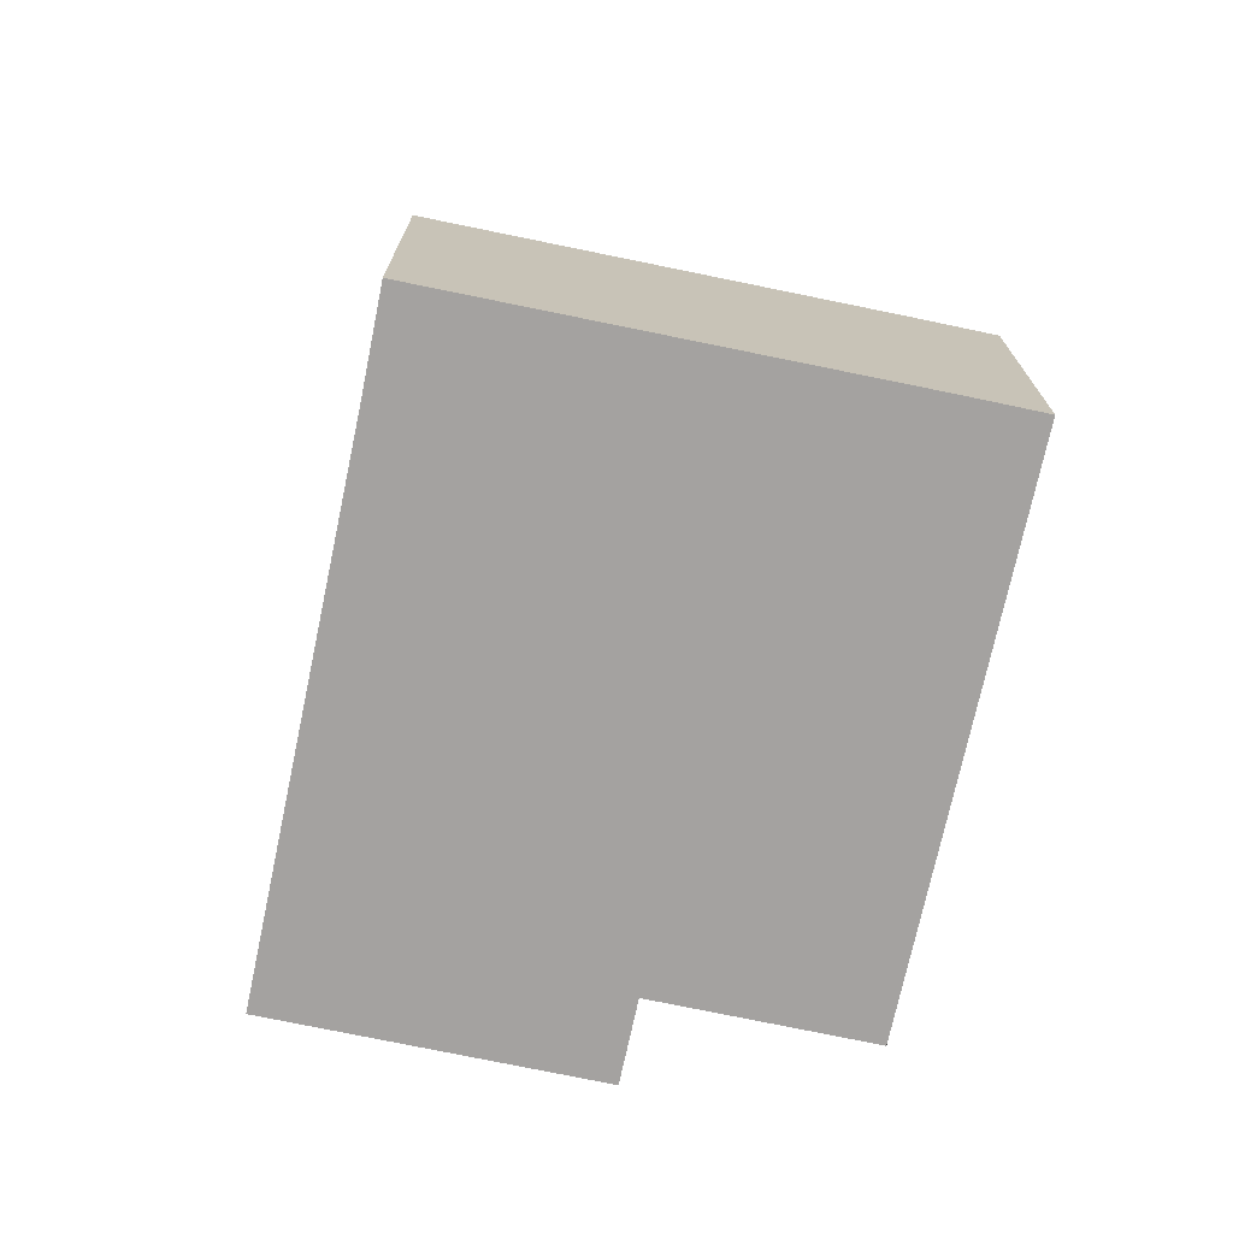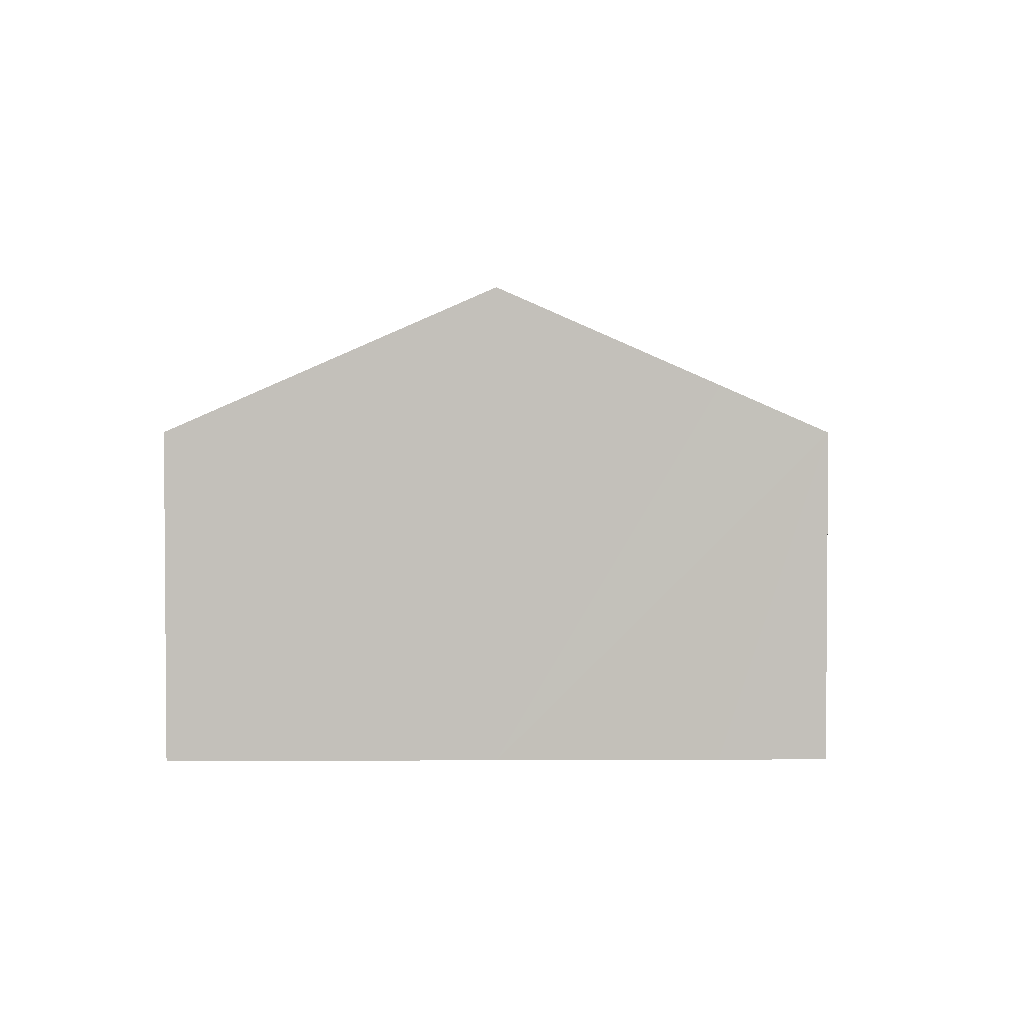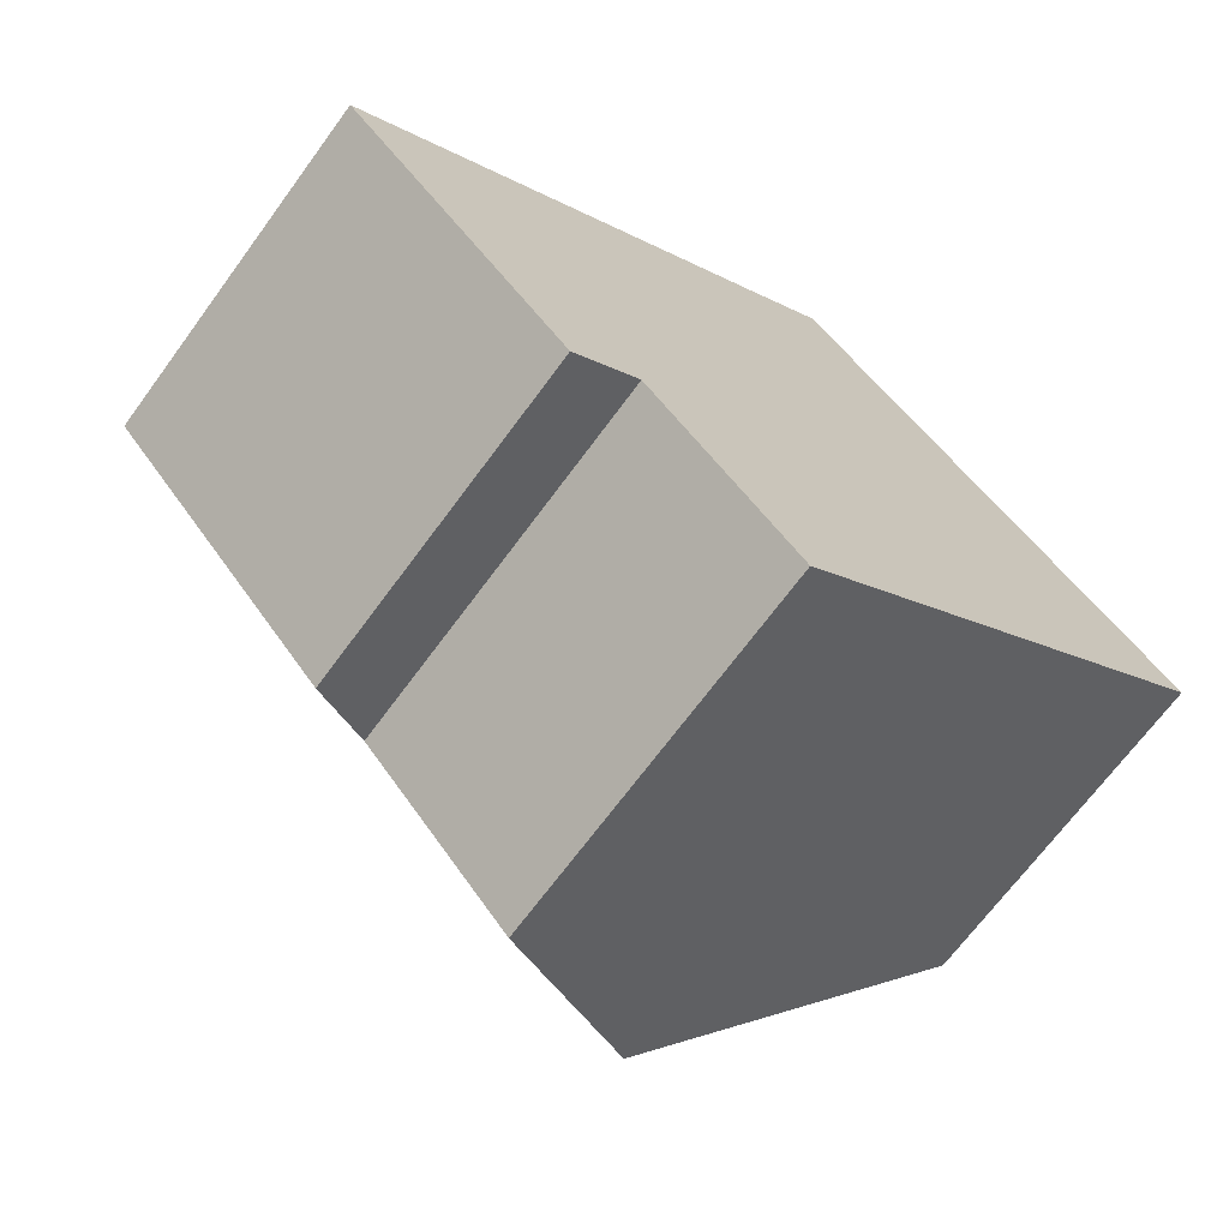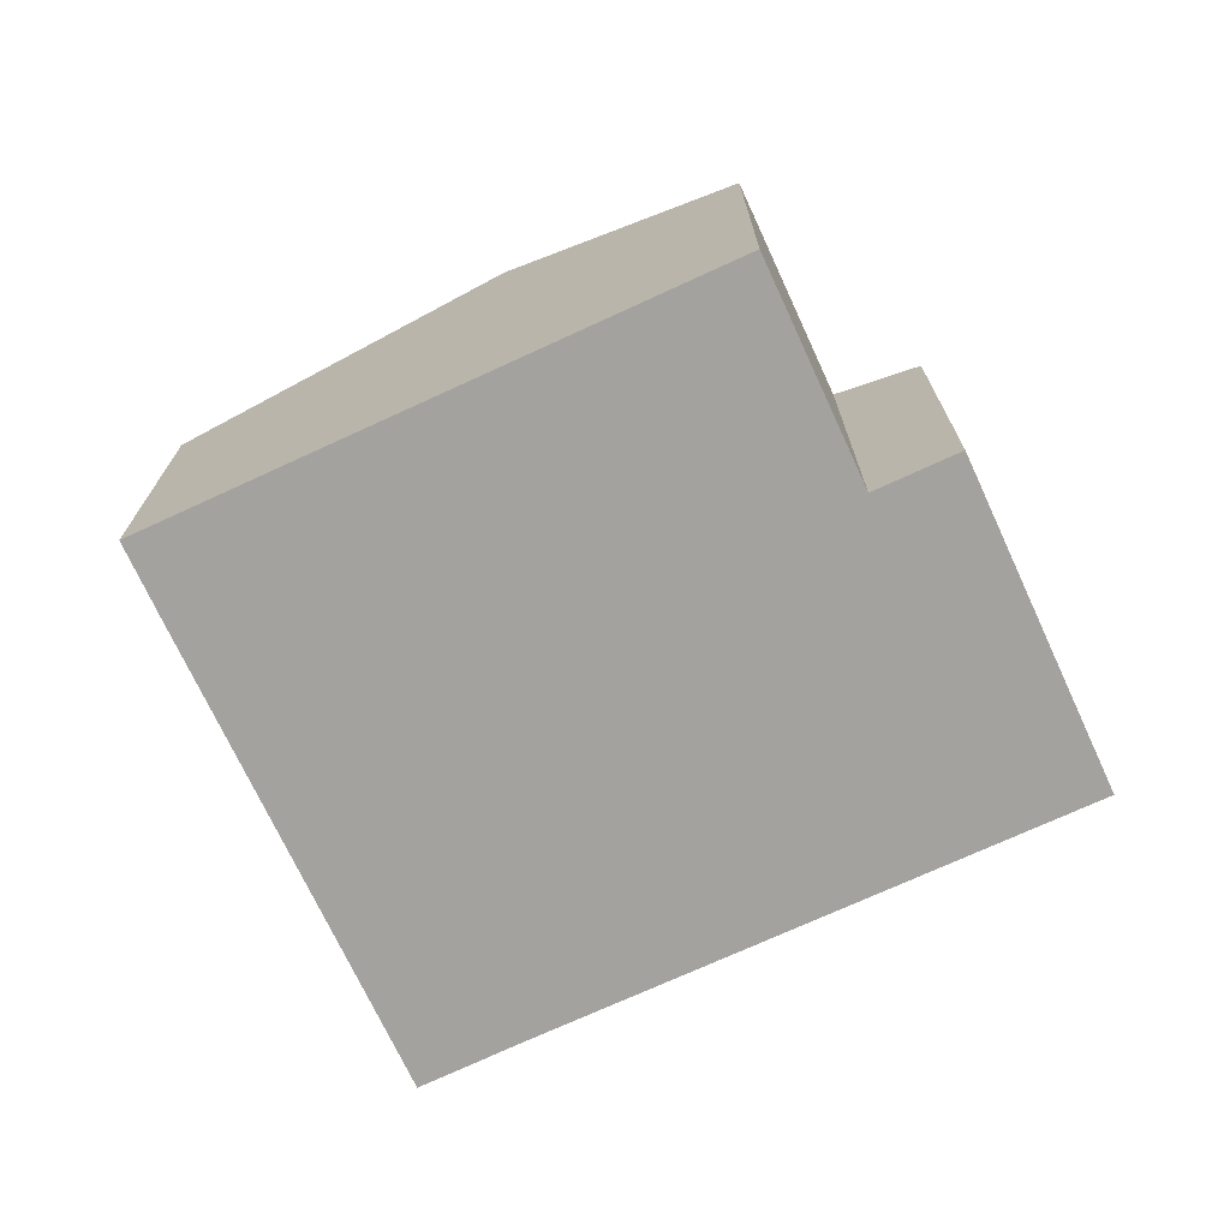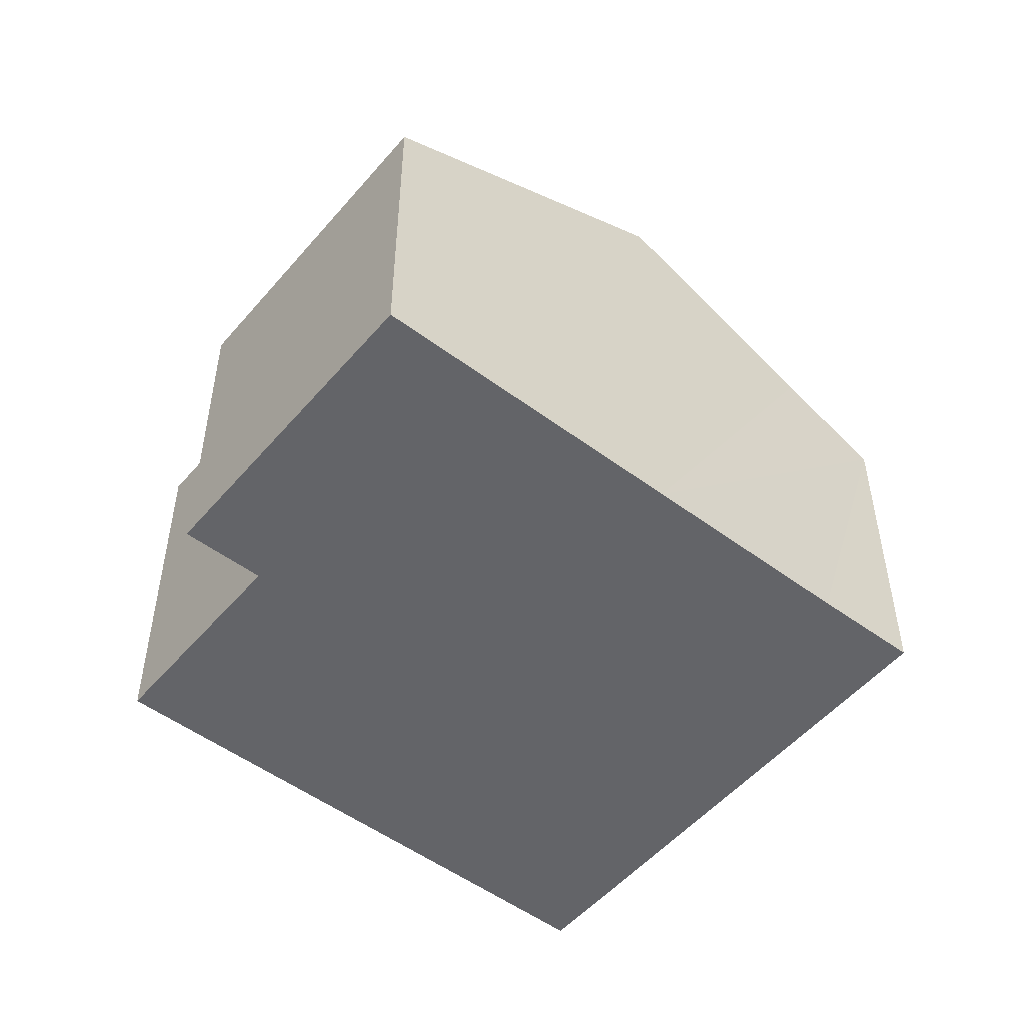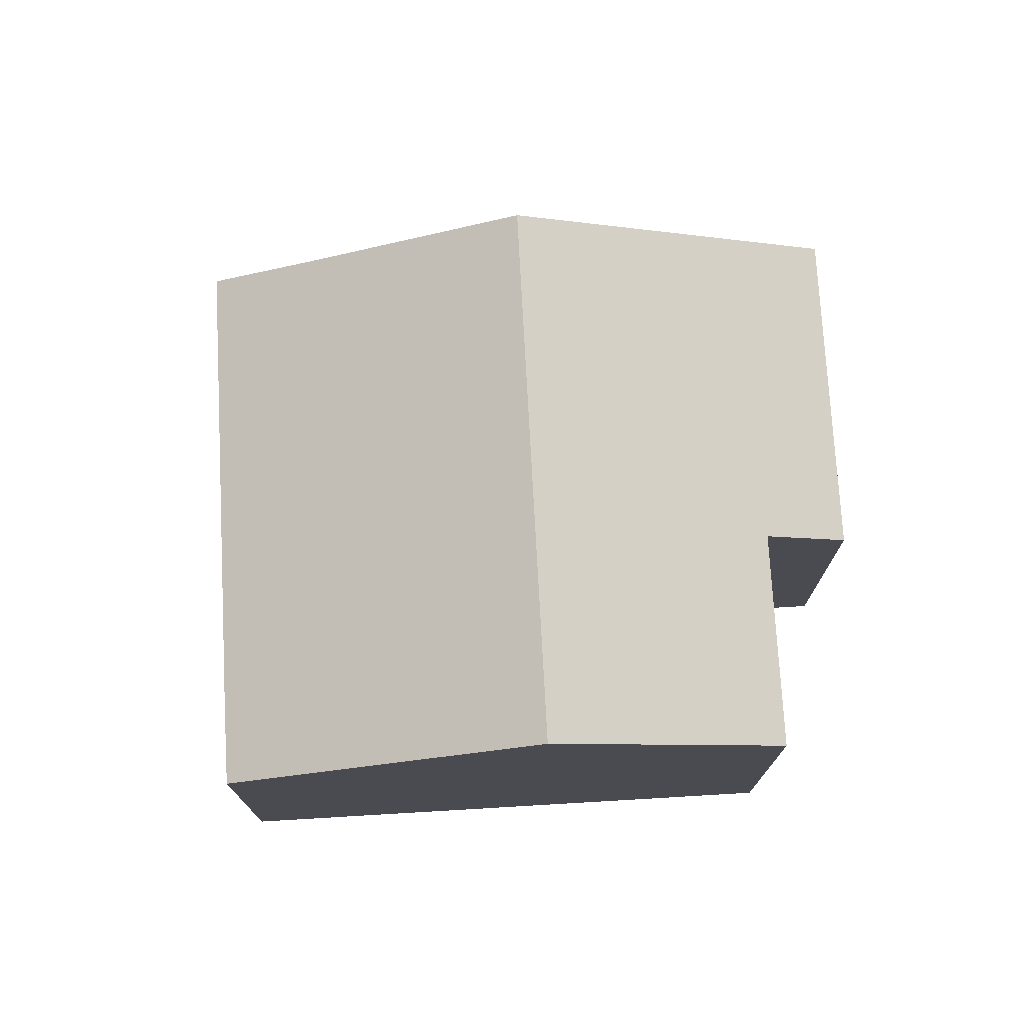
<metadata>
{"format":"obj","ext":"obj","renderer":"f3d","projection":"perspective","resolution":1024,"background":"white","views":[{"elev":-72.7,"azim":36.8,"up":"+Y"},{"elev":2.9,"azim":-42.3,"up":"+Y"},{"elev":-68.7,"azim":-36.3,"up":"+Z"},{"elev":-72.5,"azim":163.5,"up":"+Y"},{"elev":-51.3,"azim":-80.3,"up":"+Y"},{"elev":75.2,"azim":135.4,"up":"+Y"}]}
</metadata>
<code>
v  0 6.471 3.962e-16
v  5.582 7.193 -3.801
v  4.307 6.455 -4.917
v  12.11 9.298 -3.879
v  4.883 9.298 4.277
v  8.454 7.182 -7.08
v  8.185 7.386 7.169
v  9.769 6.46 8.586
v  15.93 6.456 1.648
v  17.01 6.46 0.414
v  5.582 2.327e-16 -3.801
v  8.454 4.335e-16 -7.08
v  0 0 0
v  4.307 3.011e-16 -4.917
v  12.11 2.375e-16 -3.879
v  17.01 -2.535e-17 0.414
v  4.883 -2.619e-16 4.277
v  8.185 -4.39e-16 7.169
v  9.769 -5.257e-16 8.586
v  15.93 -1.009e-16 1.648
g defaultobject
f 1 2 3
f 2 1 4
f 4 1 5
f 4 6 2
f 7 4 5
f 4 7 8
f 4 8 9
f 4 9 10
f 6 11 2
f 11 6 12
f 3 13 1
f 13 3 14
f 11 3 2
f 3 11 14
f 4 12 6
f 12 4 10
f 12 10 15
f 15 10 16
f 13 5 1
f 5 13 17
f 5 17 7
f 7 17 8
f 8 17 18
f 8 18 19
f 19 9 8
f 9 19 20
f 9 20 10
f 10 20 16
f 18 20 19
f 20 18 17
f 20 17 13
f 20 13 16
f 16 13 11
f 11 13 14
f 11 15 16
f 15 11 12

</code>
